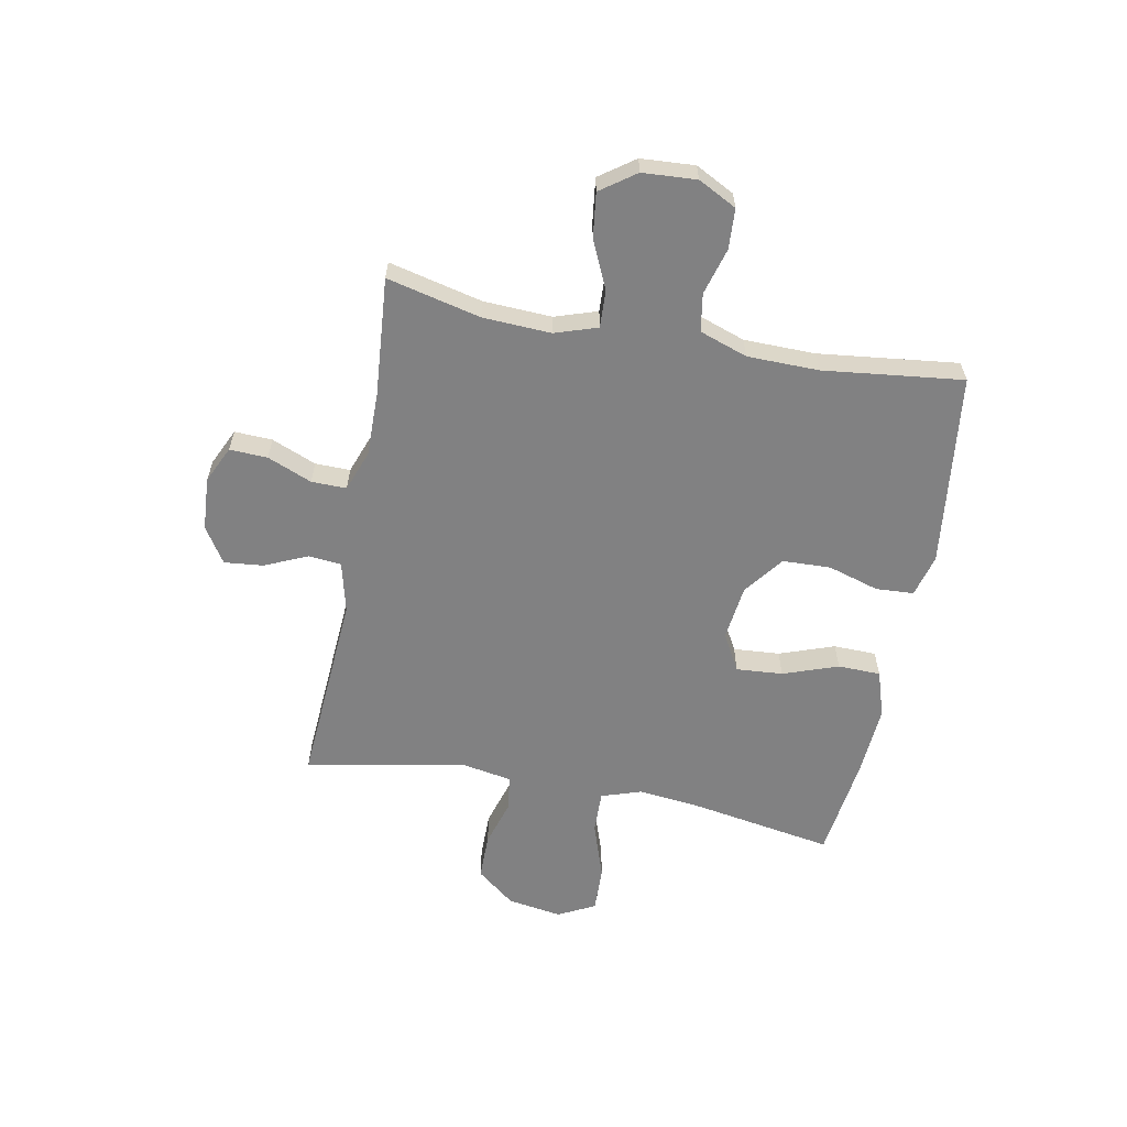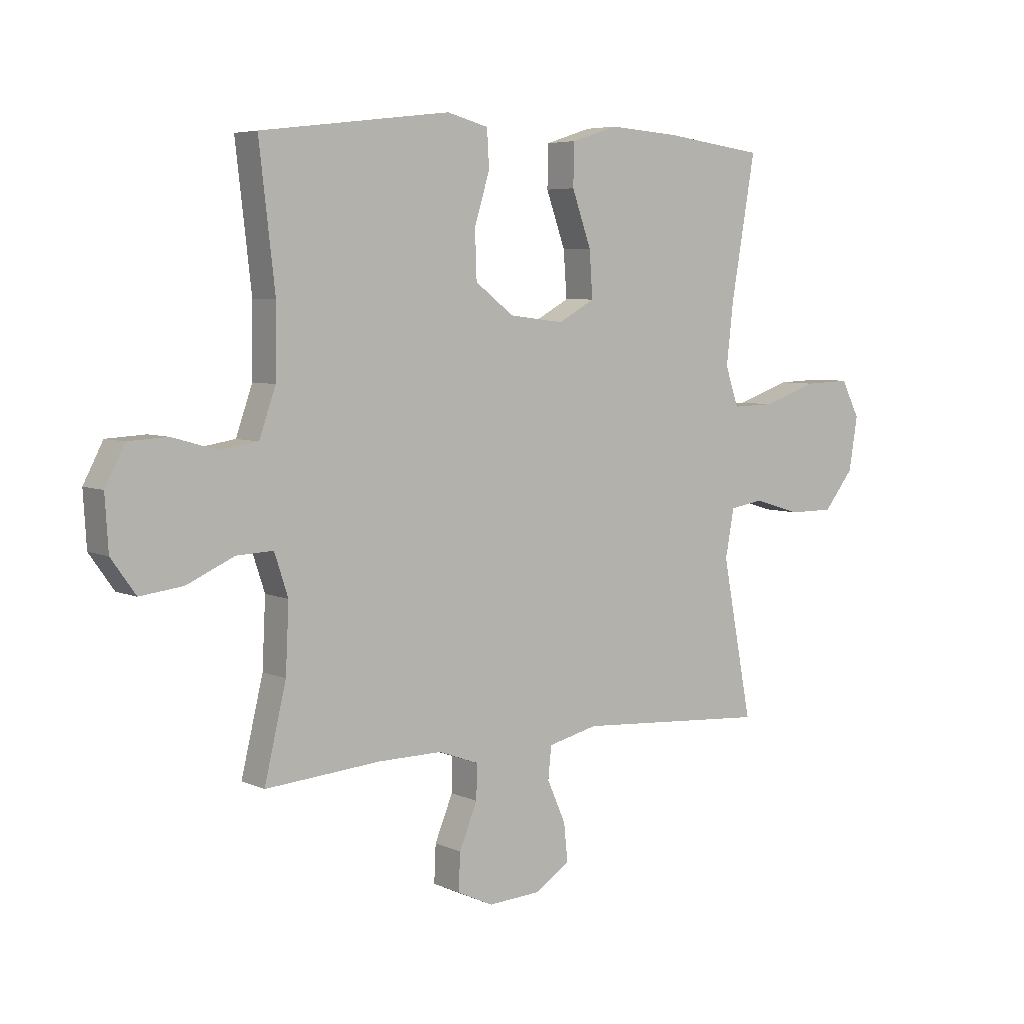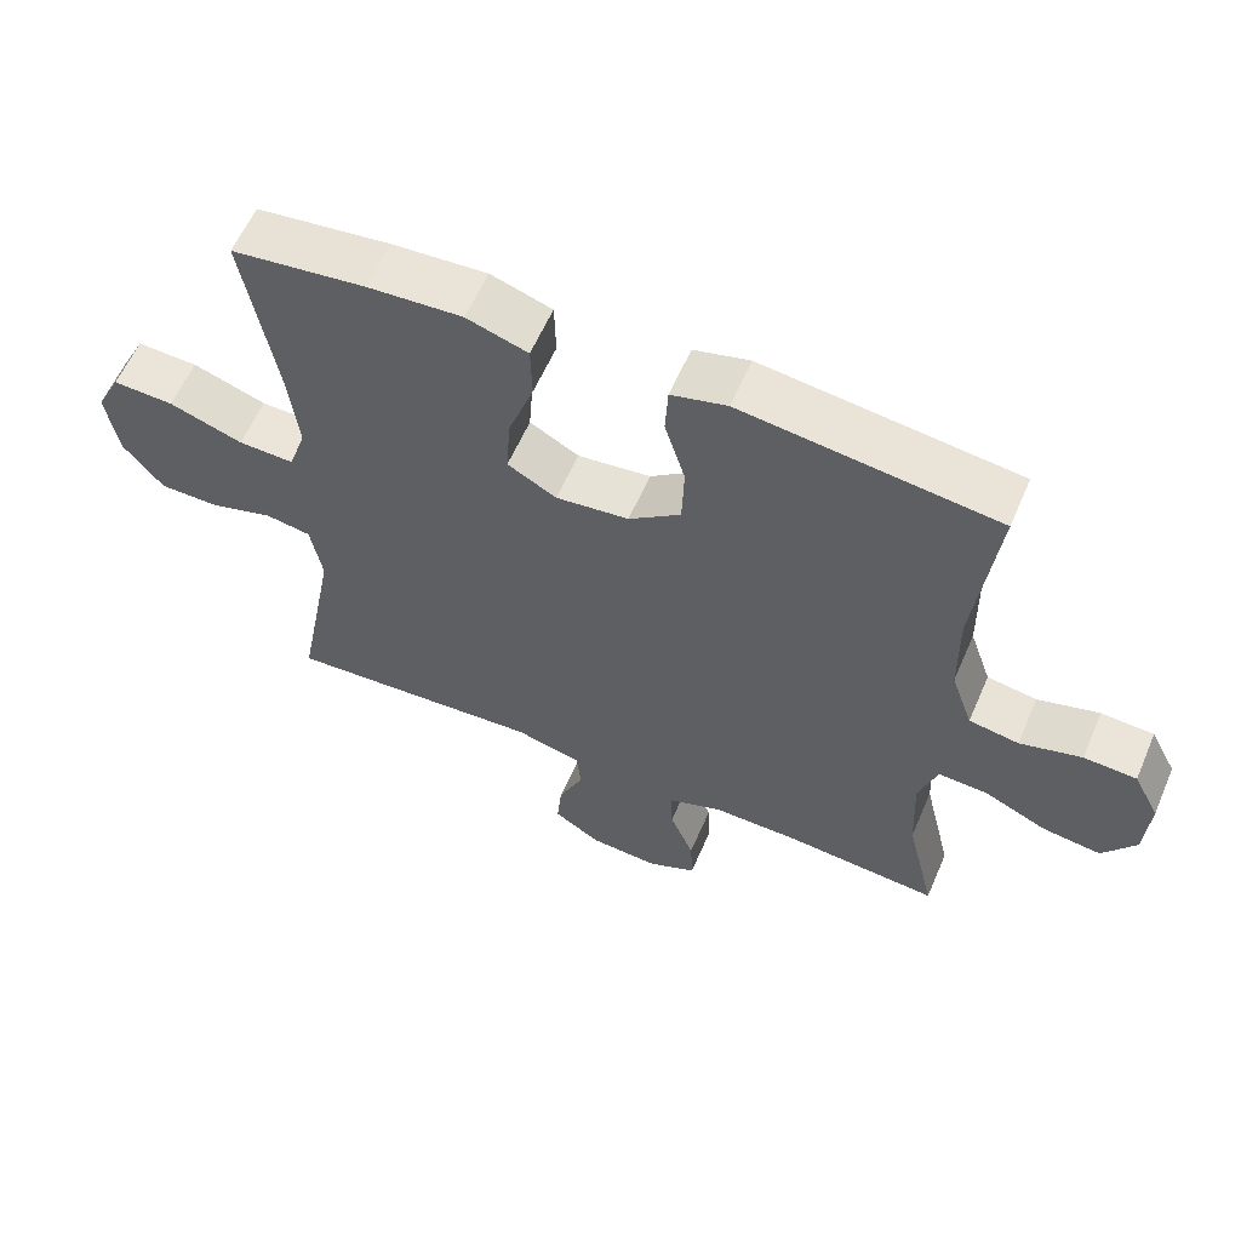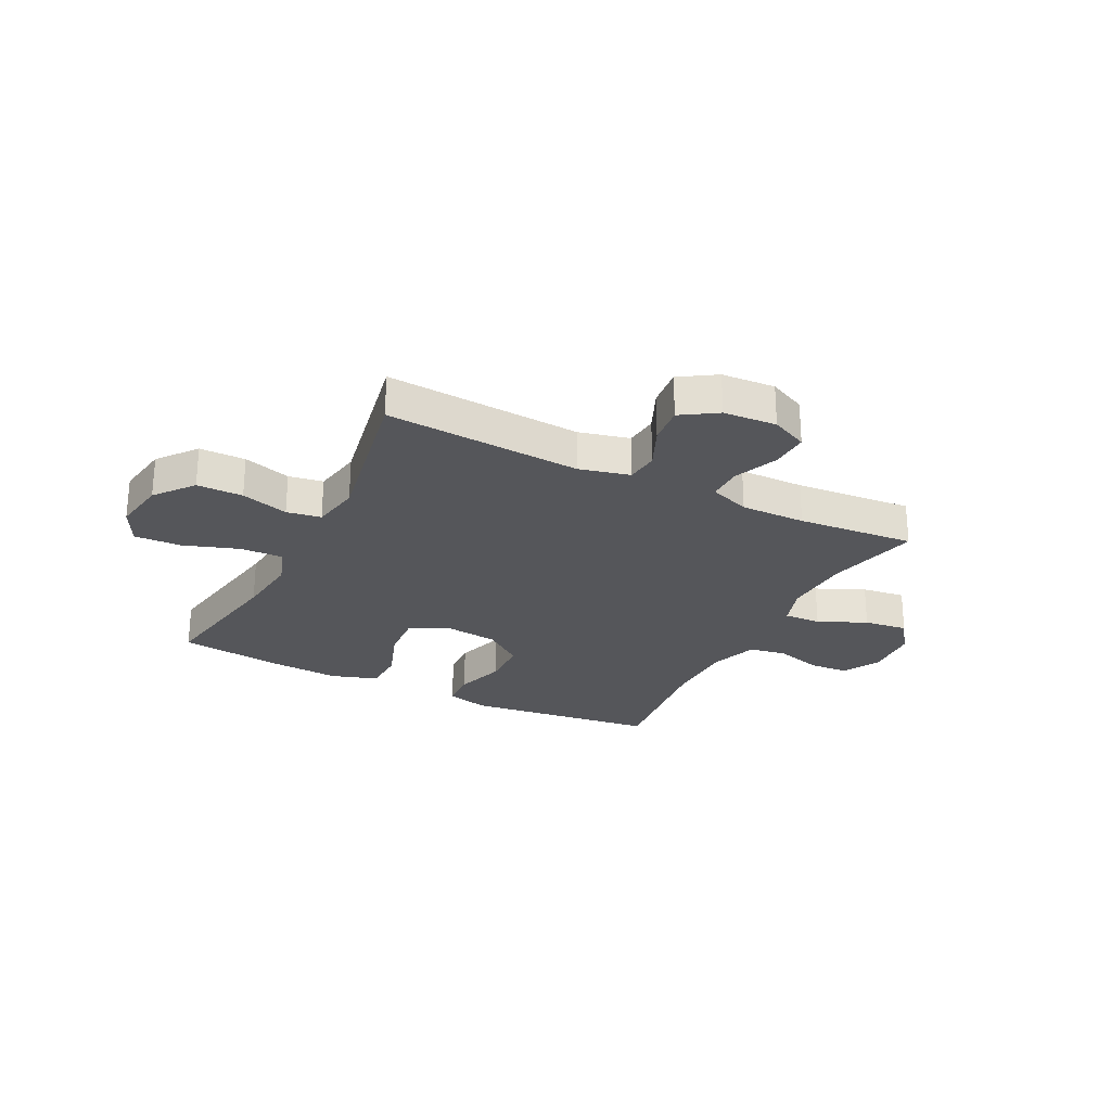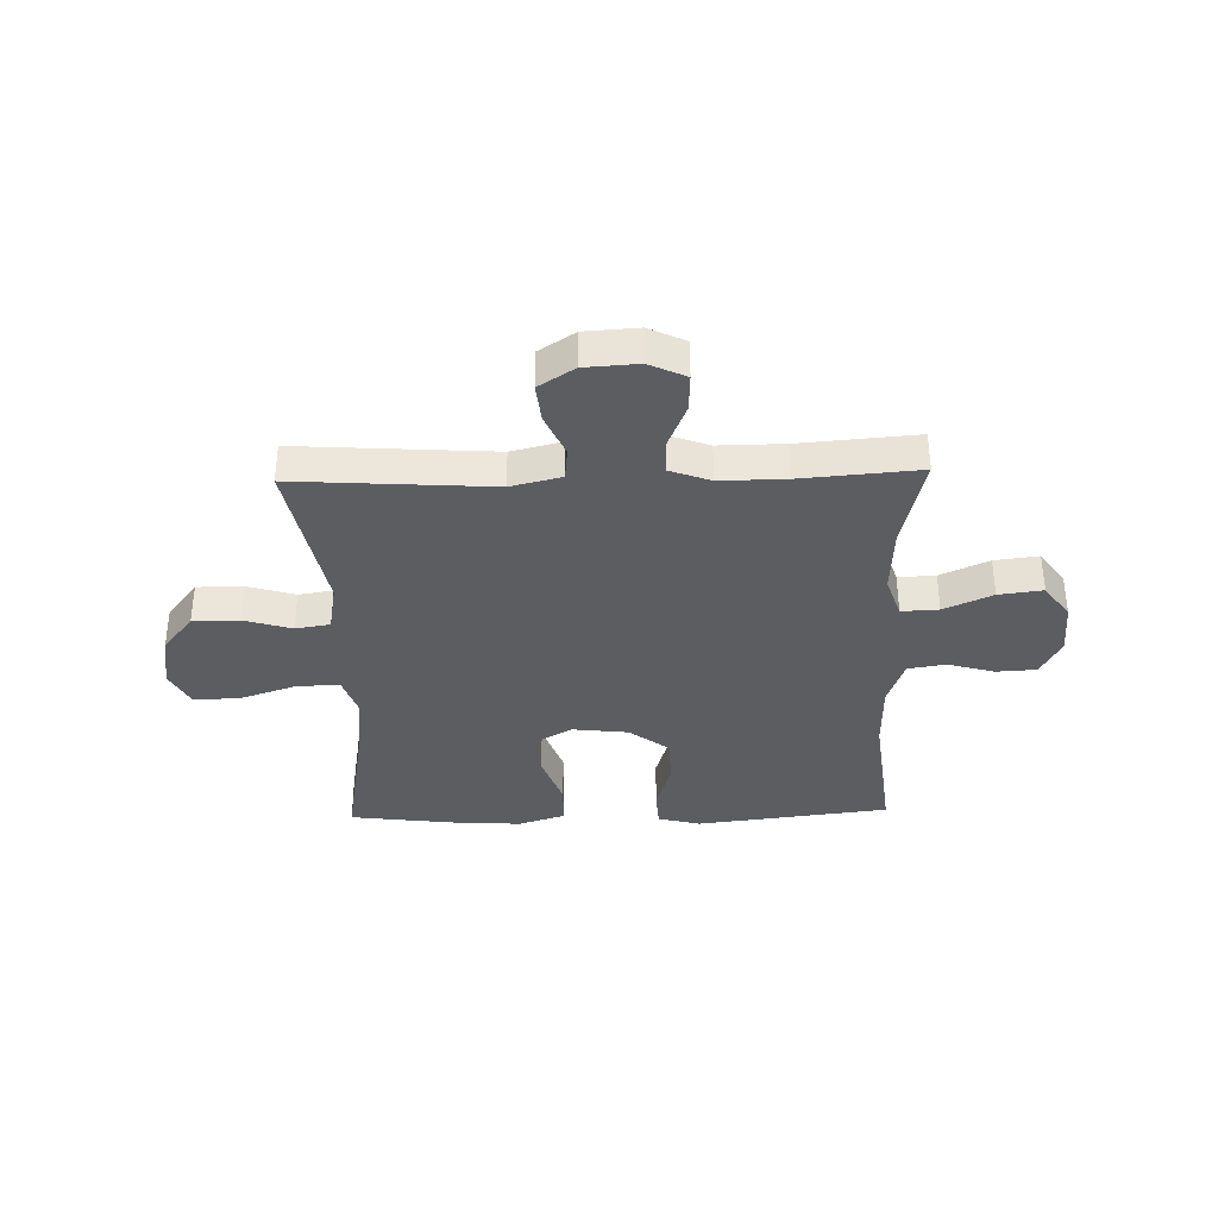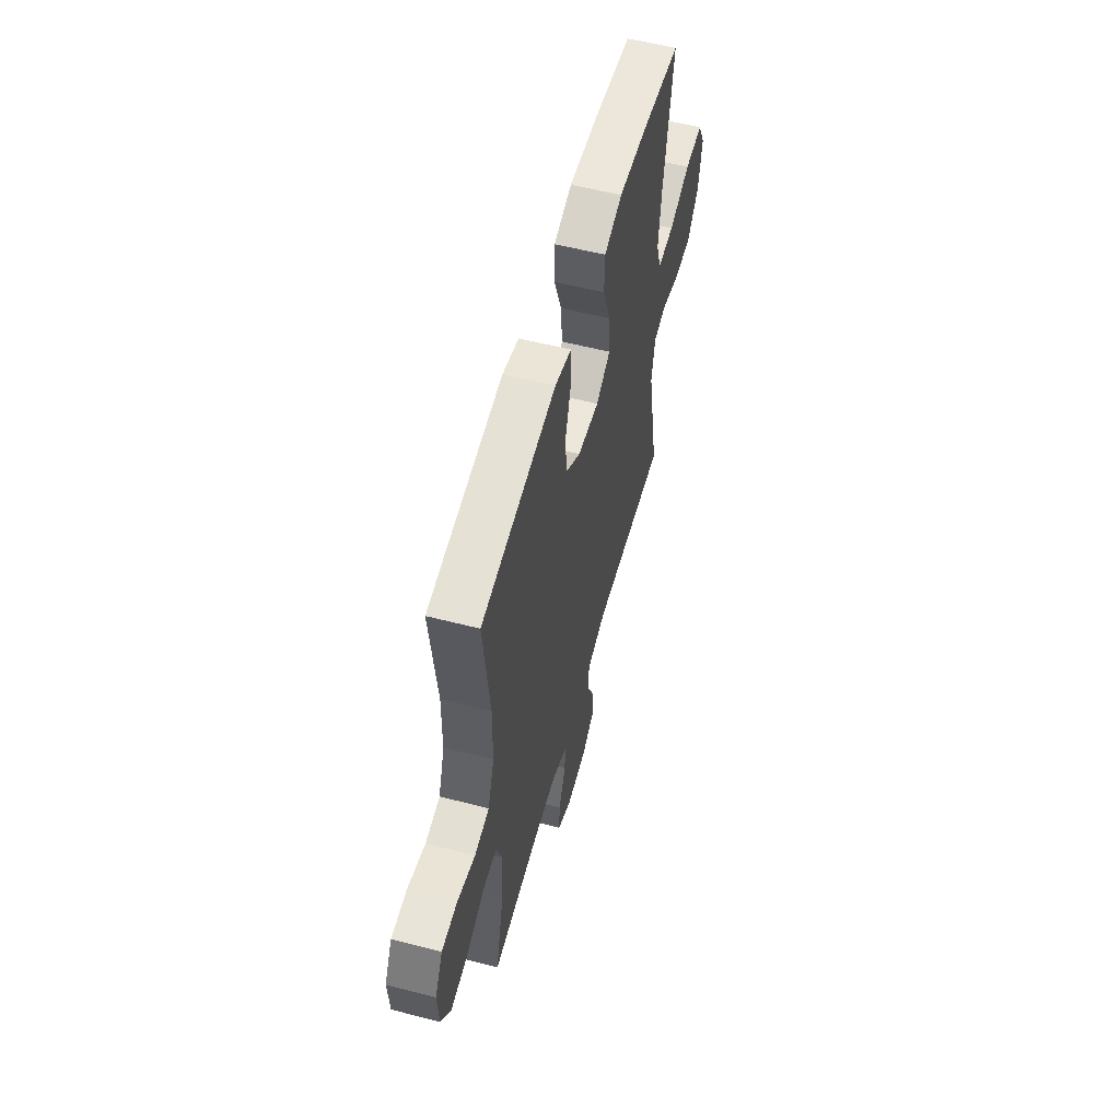
<metadata>
{"format":"obj","ext":"obj","renderer":"f3d","projection":"perspective","resolution":1024,"background":"white","views":[{"elev":-60.4,"azim":-100.7,"up":"+Y"},{"elev":5.6,"azim":-36.7,"up":"+Z"},{"elev":59.6,"azim":-156.7,"up":"+Z"},{"elev":-26.0,"azim":153.3,"up":"+Y"},{"elev":-35.9,"azim":-178.4,"up":"+Y"},{"elev":57.0,"azim":-74.9,"up":"+Z"}]}
</metadata>
<code>
v -0.5 0.07 -0.5
v -0.46 0.07 -0.332
v -0.454 0.07 -0.209
v -0.479 0.07 -0.133
v -0.546 0.07 -0.136
v -0.633 0.07 -0.175
v -0.712 0.07 -0.185
v -0.757 0.07 -0.122
v -0.763 0.07 -0.025
v -0.727 0.07 0.044
v -0.655 0.07 0.048
v -0.571 0.07 0.024
v -0.503 0.07 0.035
v -0.473 0.07 0.121
v -0.471 0.07 0.249
v -0.5 0.07 0.5
v -0.269 0.07 0.528
v -0.152 0.07 0.542
v -0.076 0.07 0.522
v -0.072 0.07 0.454
v -0.1 0.07 0.362
v -0.097 0.07 0.275
v -0.026 0.07 0.221
v 0.074 0.07 0.209
v 0.141 0.07 0.246
v 0.135 0.07 0.33
v 0.1 0.07 0.429
v 0.102 0.07 0.506
v 0.186 0.07 0.533
v 0.316 0.07 0.524
v 0.5 0.07 0.5
v 0.456 0.07 0.244
v 0.443 0.07 0.129
v 0.467 0.07 0.057
v 0.544 0.07 0.059
v 0.645 0.07 0.093
v 0.729 0.07 0.096
v 0.763 0.07 0.029
v 0.747 0.07 -0.069
v 0.692 0.07 -0.138
v 0.609 0.07 -0.138
v 0.523 0.07 -0.112
v 0.461 0.07 -0.122
v 0.445 0.07 -0.21
v 0.5 0.07 -0.5
v 0.147 0.07 -0.476
v 0.056 0.07 -0.498
v 0.05 0.07 -0.557
v 0.084 0.07 -0.634
v 0.091 0.07 -0.704
v 0.027 0.07 -0.745
v -0.069 0.07 -0.751
v -0.135 0.07 -0.72
v -0.132 0.07 -0.652
v -0.099 0.07 -0.572
v -0.098 0.07 -0.509
v -0.171 0.07 -0.482
v -0.288 0.07 -0.483
v -0.5 0 -0.5
v -0.46 0 -0.332
v -0.454 0 -0.209
v -0.479 0 -0.133
v -0.546 0 -0.136
v -0.633 0 -0.175
v -0.712 0 -0.185
v -0.757 0 -0.122
v -0.763 0 -0.025
v -0.727 0 0.044
v -0.655 0 0.048
v -0.571 0 0.024
v -0.503 0 0.035
v -0.473 0 0.121
v -0.471 0 0.249
v -0.5 0 0.5
v -0.269 0 0.528
v -0.152 0 0.542
v -0.076 0 0.522
v -0.072 0 0.454
v -0.1 0 0.362
v -0.097 0 0.275
v -0.026 0 0.221
v 0.074 0 0.209
v 0.141 0 0.246
v 0.135 0 0.33
v 0.1 0 0.429
v 0.102 0 0.506
v 0.186 0 0.533
v 0.316 0 0.524
v 0.5 0 0.5
v 0.456 0 0.244
v 0.443 0 0.129
v 0.467 0 0.057
v 0.544 0 0.059
v 0.645 0 0.093
v 0.729 0 0.096
v 0.763 0 0.029
v 0.747 0 -0.069
v 0.692 0 -0.138
v 0.609 0 -0.138
v 0.523 0 -0.112
v 0.461 0 -0.122
v 0.445 0 -0.21
v 0.5 0 -0.5
v 0.147 0 -0.476
v 0.056 0 -0.498
v 0.05 0 -0.557
v 0.084 0 -0.634
v 0.091 0 -0.704
v 0.027 0 -0.745
v -0.069 0 -0.751
v -0.135 0 -0.72
v -0.132 0 -0.652
v -0.099 0 -0.572
v -0.098 0 -0.509
v -0.171 0 -0.482
v -0.288 0 -0.483
f 52 53 54 55
f 52 55 56
f 51 52 56
f 48 49 50 51
f 47 48 51 56
f 46 47 56 57
f 44 45 46
f 43 44 46 57
f 39 40 41 42
f 39 42 43
f 38 39 43
f 35 36 37 38
f 34 35 38 43
f 33 34 43 57
f 29 30 31 32
f 26 27 28 29
f 25 26 29 32
f 24 25 32 33
f 18 19 20 21
f 18 21 22
f 15 16 17 18
f 14 15 18 22
f 13 14 22 23
f 9 10 11 12
f 9 12 13
f 8 9 13
f 5 6 7 8
f 4 5 8 13
f 3 4 13 23
f 58 1 2
f 24 33 57 58
f 23 24 58
f 2 3 23 58
f 113 112 111 110
f 114 113 110
f 114 110 109
f 109 108 107 106
f 114 109 106 105
f 115 114 105 104
f 104 103 102
f 115 104 102 101
f 100 99 98 97
f 101 100 97
f 101 97 96
f 96 95 94 93
f 101 96 93 92
f 115 101 92 91
f 90 89 88 87
f 87 86 85 84
f 90 87 84 83
f 91 90 83 82
f 79 78 77 76
f 80 79 76
f 76 75 74 73
f 80 76 73 72
f 81 80 72 71
f 70 69 68 67
f 71 70 67
f 71 67 66
f 66 65 64 63
f 71 66 63 62
f 81 71 62 61
f 60 59 116
f 116 115 91 82
f 116 82 81
f 116 81 61 60
f 1 59 60 2
f 2 60 61 3
f 3 61 62 4
f 4 62 63 5
f 5 63 64 6
f 6 64 65 7
f 7 65 66 8
f 8 66 67 9
f 9 67 68 10
f 10 68 69 11
f 11 69 70 12
f 12 70 71 13
f 13 71 72 14
f 14 72 73 15
f 15 73 74 16
f 16 74 75 17
f 17 75 76 18
f 18 76 77 19
f 19 77 78 20
f 20 78 79 21
f 21 79 80 22
f 22 80 81 23
f 23 81 82 24
f 24 82 83 25
f 25 83 84 26
f 26 84 85 27
f 27 85 86 28
f 28 86 87 29
f 29 87 88 30
f 30 88 89 31
f 31 89 90 32
f 32 90 91 33
f 33 91 92 34
f 34 92 93 35
f 35 93 94 36
f 36 94 95 37
f 37 95 96 38
f 38 96 97 39
f 39 97 98 40
f 40 98 99 41
f 41 99 100 42
f 42 100 101 43
f 43 101 102 44
f 44 102 103 45
f 45 103 104 46
f 46 104 105 47
f 47 105 106 48
f 48 106 107 49
f 49 107 108 50
f 50 108 109 51
f 51 109 110 52
f 52 110 111 53
f 53 111 112 54
f 54 112 113 55
f 55 113 114 56
f 56 114 115 57
f 57 115 116 58
f 58 116 59 1

</code>
